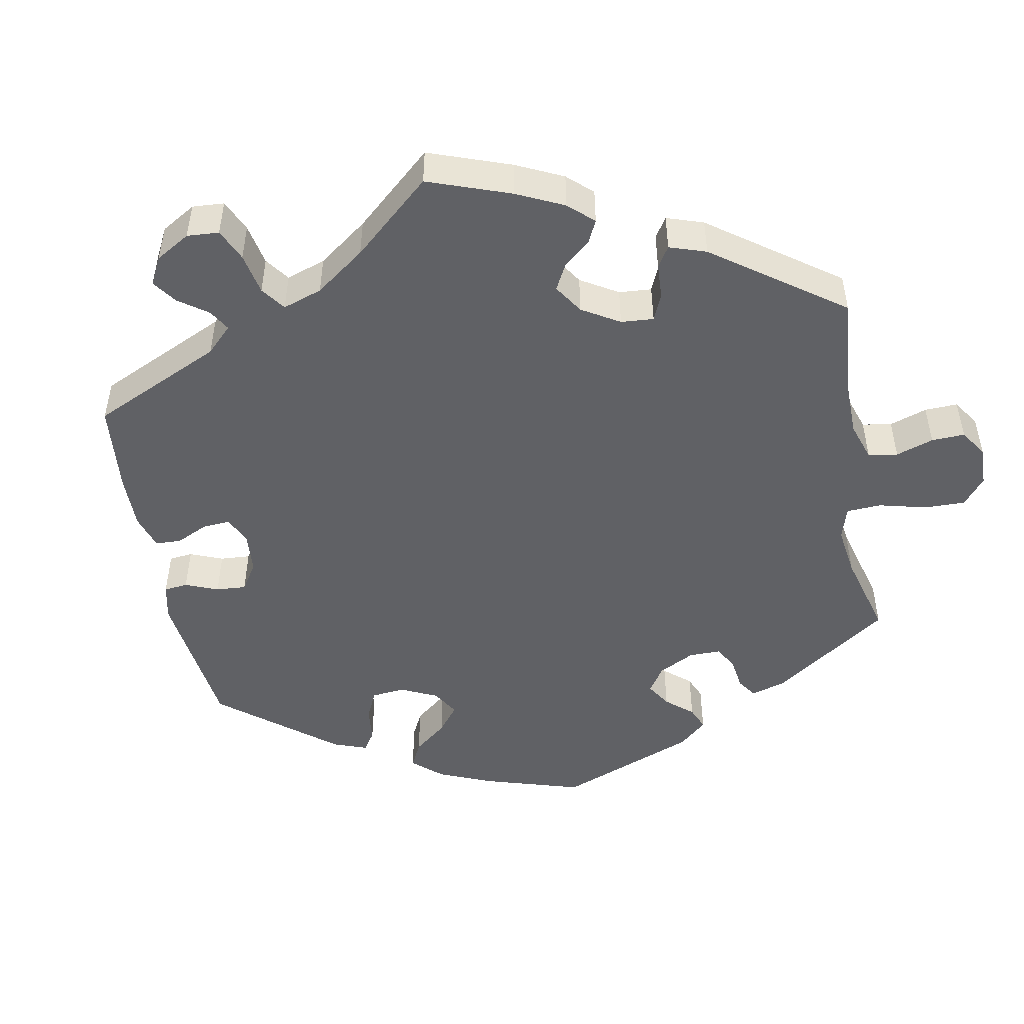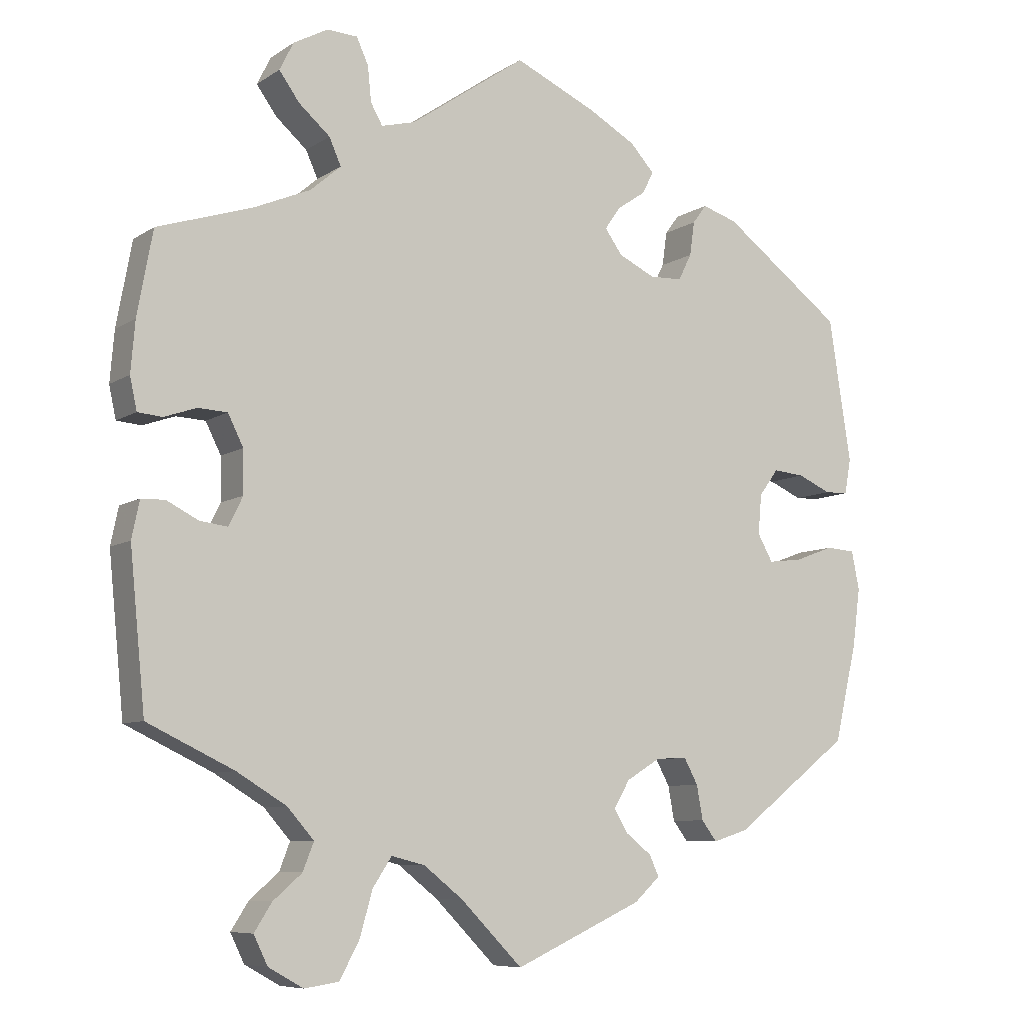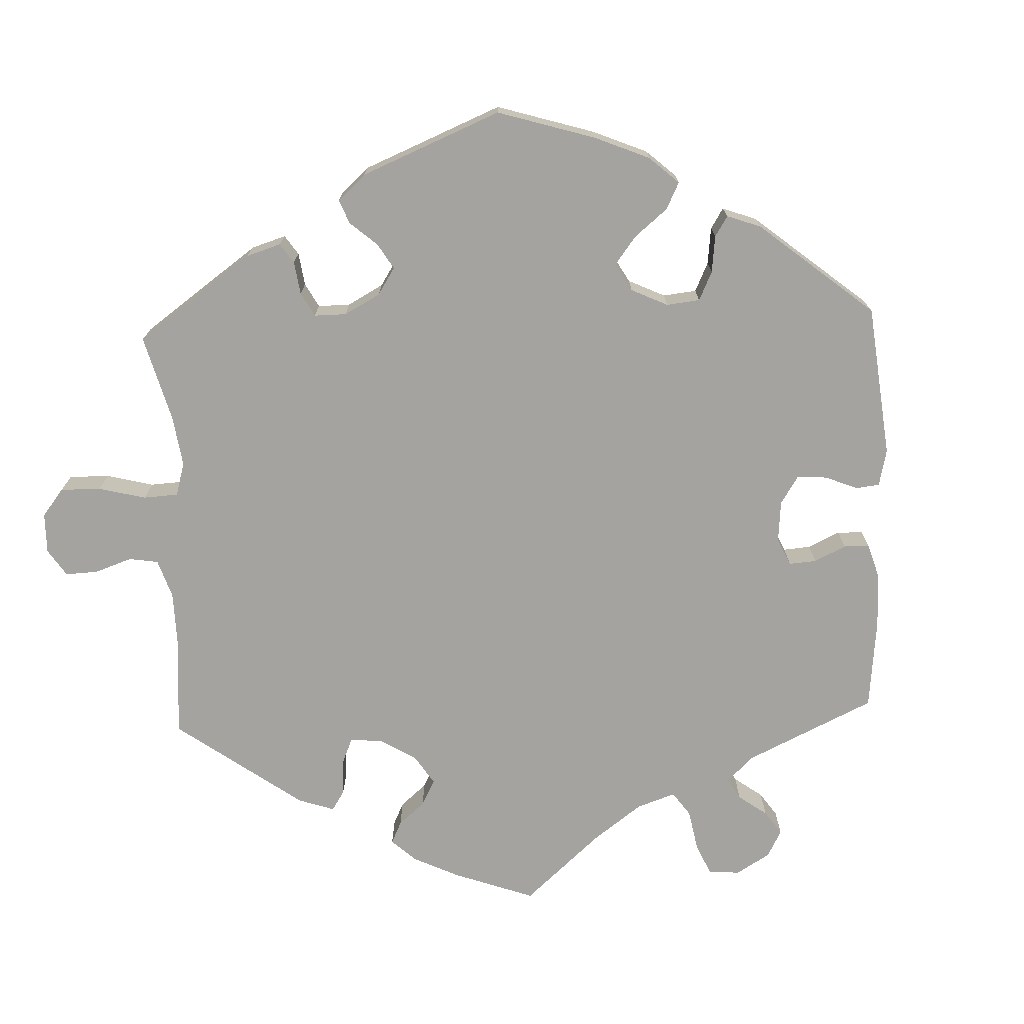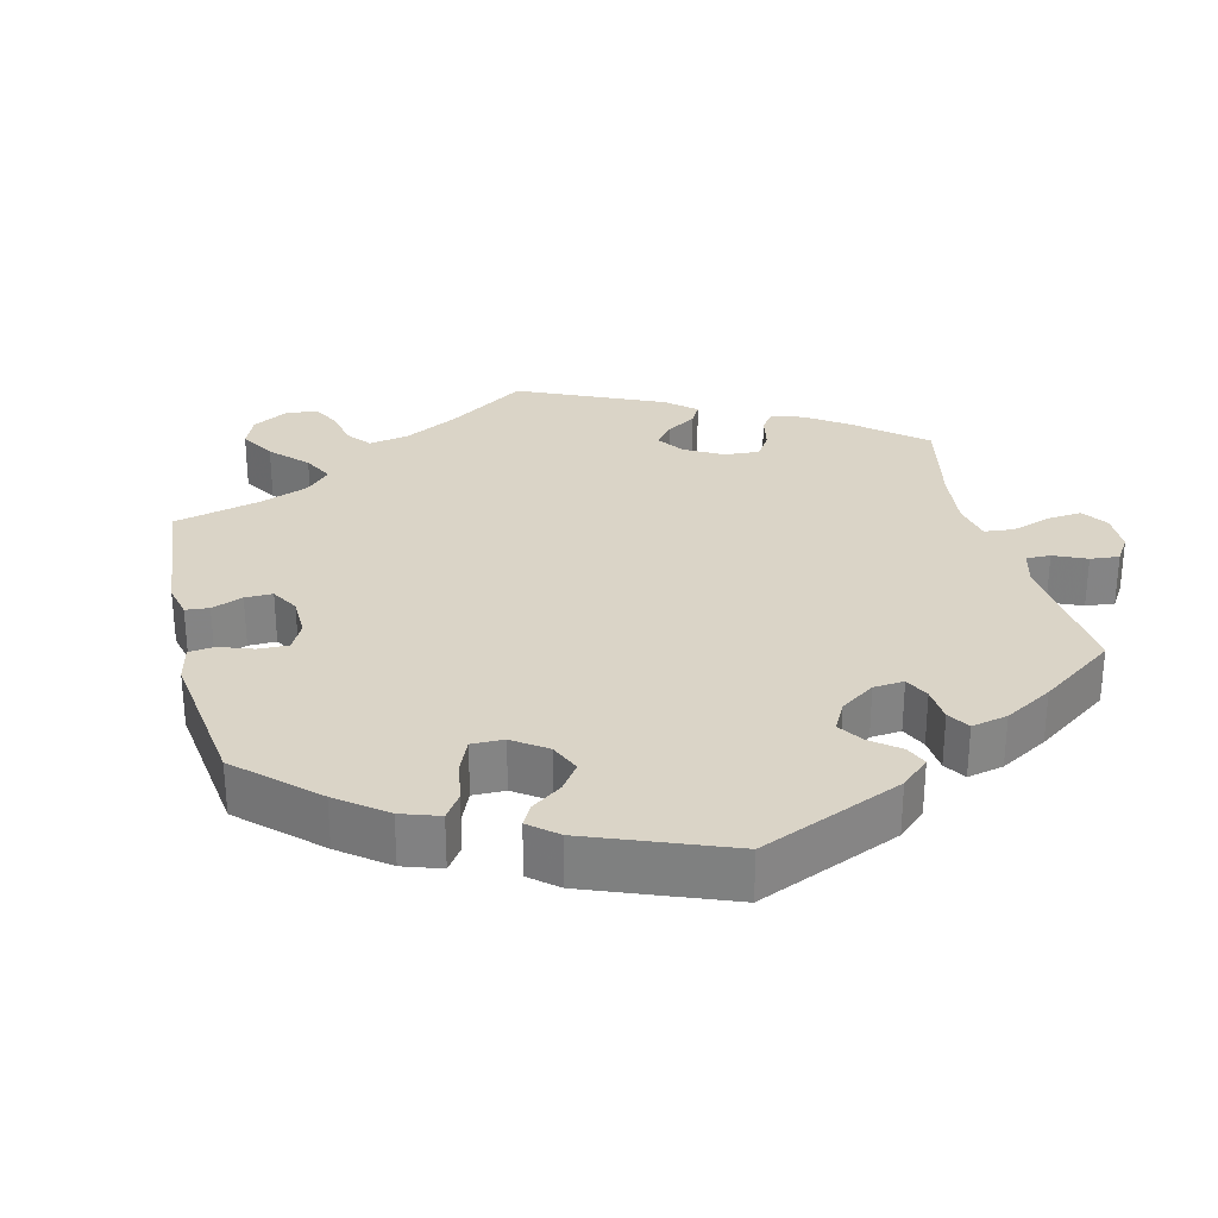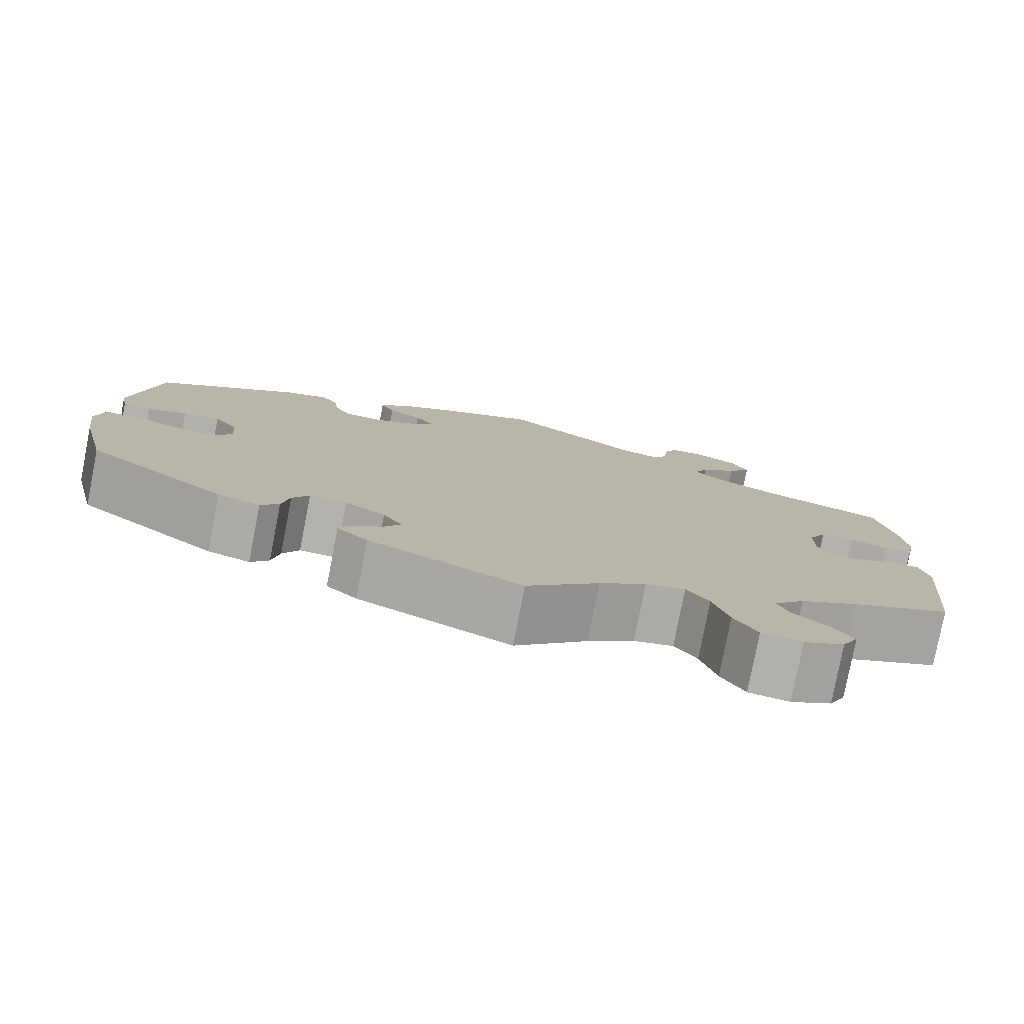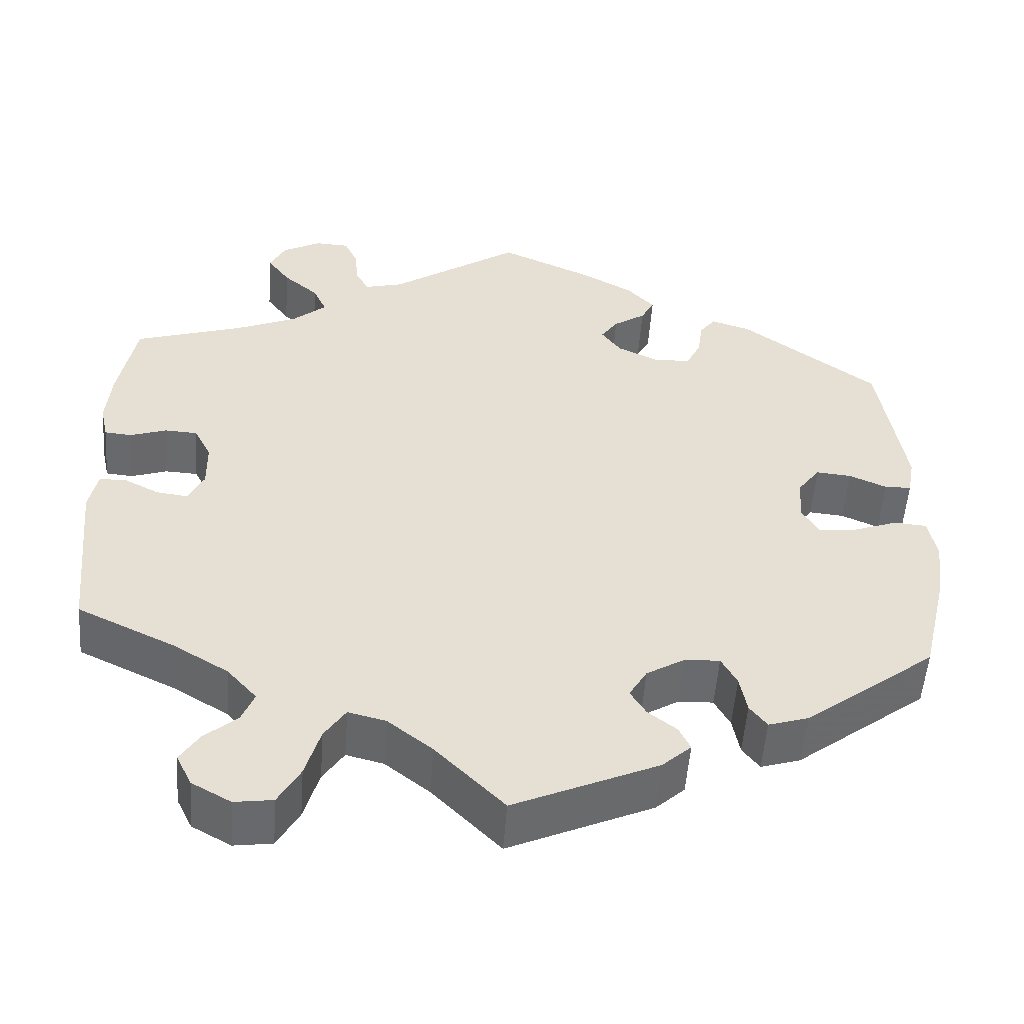
<metadata>
{"format":"obj","ext":"obj","renderer":"f3d","projection":"perspective","resolution":1024,"background":"white","views":[{"elev":-48.0,"azim":70.4,"up":"+Y"},{"elev":-7.9,"azim":149.2,"up":"+Z"},{"elev":-73.0,"azim":-117.7,"up":"+Y"},{"elev":28.9,"azim":-73.7,"up":"+Y"},{"elev":-79.2,"azim":-11.0,"up":"+Z"},{"elev":-53.0,"azim":175.8,"up":"+Z"}]}
</metadata>
<code>
v 0.145 0.07 -0.486
v -0.287 0.07 -0.377
v -0.569 0.07 0.104
v 0.367 0.07 0.544
v 0.366 0.07 -0.61
v 0.548 0.07 -0.036
v -0.266 0.07 0.341
v -0.267 0.07 -0.34
v -0.166 0.07 0.364
v -0.186 0.07 0.529
v -0.369 0.07 -0.439
v 0.319 0.07 -0.494
v -0.17 0.07 -0.444
v -0.4 0.07 -0.017
v -0.471 0.07 -0.05
v 0.276 0.07 0.427
v 0 0.07 -0.62
v 0.298 0.07 0.611
v 0.239 0.07 -0.581
v -0.57 0.07 -0.032
v 0.193 0.07 -0.474
v -0.285 0.07 0.379
v -0.422 0.07 -0.056
v -0.405 0.07 0.04
v 0.338 0.07 0.504
v -0.173 0.07 -0.372
v -0.312 0.07 0.455
v 0.254 0.07 0.609
v -0.433 0.07 0.078
v 0.565 0.07 0.118
v -0.296 0.07 -0.426
v 0.386 0.07 -0.569
v -0.581 0.07 -0.087
v 0.41 0.07 0.039
v 0.342 0.07 -0.412
v -0.222 0.07 -0.342
v -0.184 0.07 -0.537
v -0.537 0.07 0.31
v 0.559 0.07 0.19
v -0.478 0.07 0.074
v 0.237 0.07 0.572
v 0.361 0.07 -0.53
v -0.141 0.07 0.399
v 0.166 0.07 0.505
v -0.363 0.07 0.439
v -0.15 0.07 -0.411
v -0.318 0.07 -0.455
v -0.56 0.07 0.054
v 0.514 0.07 -0.035
v -0.537 0.07 -0.31
v -0.207 0.07 -0.473
v 0.316 0.07 -0.638
v -0.219 0.07 0.339
v -0.526 0.07 0.053
v 0.429 0.07 -0.063
v 0.474 0.07 0.085
v 0.267 0.07 -0.631
v -0.57 0.07 -0.17
v 0.347 0.07 0.584
v -0.221 0.07 0.491
v -0.292 0.07 0.428
v 0.304 0.07 -0.455
v 0.555 0.07 0.072
v -0.221 0.07 -0.503
v 0.232 0.07 0.522
v -0.163 0.07 0.431
v -0.204 0.07 0.459
v 0.537 0.07 -0.31
v 0.469 0.07 -0.058
v 0.537 0.07 0.31
v 0.413 0.07 -0.369
v -0.118 0.07 0.567
v 0 0.07 0.62
v 0.22 0.07 -0.515
v 0.293 0.07 0.465
v 0.52 0.07 0.069
v 0.409 0.07 -0.022
v 0.32 0.07 0.389
v 0.432 0.07 0.083
v 0.088 0.07 -0.531
v 0.399 0.07 0.355
v 0.559 0.07 -0.089
v -0.528 0.07 -0.029
v 0.215 0.07 0.492
v 0.145 -0 -0.486
v -0.287 -0 -0.377
v -0.569 -0 0.104
v 0.367 -0 0.544
v 0.366 -0 -0.61
v 0.548 -0 -0.036
v -0.266 -0 0.341
v -0.267 -0 -0.34
v -0.166 -0 0.364
v -0.186 -0 0.529
v -0.369 -0 -0.439
v 0.319 -0 -0.494
v -0.17 -0 -0.444
v -0.4 -0 -0.017
v -0.471 -0 -0.05
v 0.276 -0 0.427
v 0 -0 -0.62
v 0.298 -0 0.611
v 0.239 -0 -0.581
v -0.57 -0 -0.032
v 0.193 -0 -0.474
v -0.285 -0 0.379
v -0.422 -0 -0.056
v -0.405 -0 0.04
v 0.338 -0 0.504
v -0.173 -0 -0.372
v -0.312 -0 0.455
v 0.254 -0 0.609
v -0.433 -0 0.078
v 0.565 -0 0.118
v -0.296 -0 -0.426
v 0.386 -0 -0.569
v -0.581 -0 -0.087
v 0.41 -0 0.039
v 0.342 -0 -0.412
v -0.222 -0 -0.342
v -0.184 -0 -0.537
v -0.537 -0 0.31
v 0.559 -0 0.19
v -0.478 -0 0.074
v 0.237 -0 0.572
v 0.361 -0 -0.53
v -0.141 -0 0.399
v 0.166 -0 0.505
v -0.363 -0 0.439
v -0.15 -0 -0.411
v -0.318 -0 -0.455
v -0.56 -0 0.054
v 0.514 -0 -0.035
v -0.537 -0 -0.31
v -0.207 -0 -0.473
v 0.316 -0 -0.638
v -0.219 -0 0.339
v -0.526 -0 0.053
v 0.429 -0 -0.063
v 0.474 -0 0.085
v 0.267 -0 -0.631
v -0.57 -0 -0.17
v 0.347 -0 0.584
v -0.221 -0 0.491
v -0.292 -0 0.428
v 0.304 -0 -0.455
v 0.555 -0 0.072
v -0.221 -0 -0.503
v 0.232 -0 0.522
v -0.163 -0 0.431
v -0.204 -0 0.459
v 0.537 -0 -0.31
v 0.469 -0 -0.058
v 0.537 -0 0.31
v 0.413 -0 -0.369
v -0.118 -0 0.567
v 0 -0 0.62
v 0.22 -0 -0.515
v 0.293 -0 0.465
v 0.52 -0 0.069
v 0.409 -0 -0.022
v 0.32 -0 0.389
v 0.432 -0 0.083
v 0.088 -0 -0.531
v 0.399 -0 0.355
v 0.559 -0 -0.089
v -0.528 -0 -0.029
v 0.215 -0 0.492
f 82 68 71
f 69 49 6 82
f 55 69 82 71
f 77 55 71 35
f 34 77 35 62
f 30 63 76 56
f 30 56 79
f 81 70 39 30
f 78 81 30 79
f 16 78 79 34
f 59 4 25 75
f 28 18 59 75
f 65 41 28 75
f 84 65 75 16
f 44 84 16 34
f 66 67 60 10
f 43 66 10 72
f 45 27 61 22
f 45 22 7
f 38 45 7
f 3 38 7 53
f 40 54 48 3
f 29 40 3 53
f 33 20 83 15
f 33 15 23
f 58 33 23
f 50 58 23
f 11 50 23 14
f 2 31 47 11
f 8 2 11 14
f 37 64 51 13
f 80 17 37 13
f 1 80 13 46
f 21 1 46 26
f 52 57 19 74
f 52 74 21
f 5 52 21
f 12 42 32 5
f 62 12 5 21
f 43 72 73 44
f 9 43 44 34
f 24 29 53 9
f 36 8 14 24
f 36 24 9 34
f 26 36 34
f 62 21 26 34
f 155 152 166
f 166 90 133 153
f 155 166 153 139
f 119 155 139 161
f 146 119 161 118
f 140 160 147 114
f 163 140 114
f 114 123 154 165
f 163 114 165 162
f 118 163 162 100
f 159 109 88 143
f 159 143 102 112
f 159 112 125 149
f 100 159 149 168
f 118 100 168 128
f 94 144 151 150
f 156 94 150 127
f 106 145 111 129
f 91 106 129
f 91 129 122
f 137 91 122 87
f 87 132 138 124
f 137 87 124 113
f 99 167 104 117
f 107 99 117
f 107 117 142
f 107 142 134
f 98 107 134 95
f 95 131 115 86
f 98 95 86 92
f 97 135 148 121
f 97 121 101 164
f 130 97 164 85
f 110 130 85 105
f 158 103 141 136
f 105 158 136
f 105 136 89
f 89 116 126 96
f 105 89 96 146
f 128 157 156 127
f 118 128 127 93
f 93 137 113 108
f 108 98 92 120
f 118 93 108 120
f 118 120 110
f 118 110 105 146
f 71 155 119 35
f 35 119 146 62
f 62 146 96 12
f 12 96 126 42
f 42 126 116 32
f 32 116 89 5
f 5 89 136 52
f 52 136 141 57
f 57 141 103 19
f 19 103 158 74
f 74 158 105 21
f 21 105 85 1
f 1 85 164 80
f 80 164 101 17
f 17 101 121 37
f 37 121 148 64
f 64 148 135 51
f 51 135 97 13
f 13 97 130 46
f 46 130 110 26
f 26 110 120 36
f 36 120 92 8
f 8 92 86 2
f 2 86 115 31
f 31 115 131 47
f 47 131 95 11
f 11 95 134 50
f 50 134 142 58
f 58 142 117 33
f 33 117 104 20
f 20 104 167 83
f 83 167 99 15
f 15 99 107 23
f 23 107 98 14
f 14 98 108 24
f 24 108 113 29
f 29 113 124 40
f 40 124 138 54
f 54 138 132 48
f 48 132 87 3
f 3 87 122 38
f 38 122 129 45
f 45 129 111 27
f 27 111 145 61
f 61 145 106 22
f 22 106 91 7
f 7 91 137 53
f 53 137 93 9
f 9 93 127 43
f 43 127 150 66
f 66 150 151 67
f 67 151 144 60
f 60 144 94 10
f 10 94 156 72
f 72 156 157 73
f 73 157 128 44
f 44 128 168 84
f 84 168 149 65
f 65 149 125 41
f 41 125 112 28
f 28 112 102 18
f 18 102 143 59
f 59 143 88 4
f 4 88 109 25
f 25 109 159 75
f 75 159 100 16
f 16 100 162 78
f 78 162 165 81
f 81 165 154 70
f 70 154 123 39
f 39 123 114 30
f 30 114 147 63
f 63 147 160 76
f 76 160 140 56
f 56 140 163 79
f 79 163 118 34
f 34 118 161 77
f 77 161 139 55
f 55 139 153 69
f 69 153 133 49
f 49 133 90 6
f 6 90 166 82
f 82 166 152 68
f 68 152 155 71

</code>
